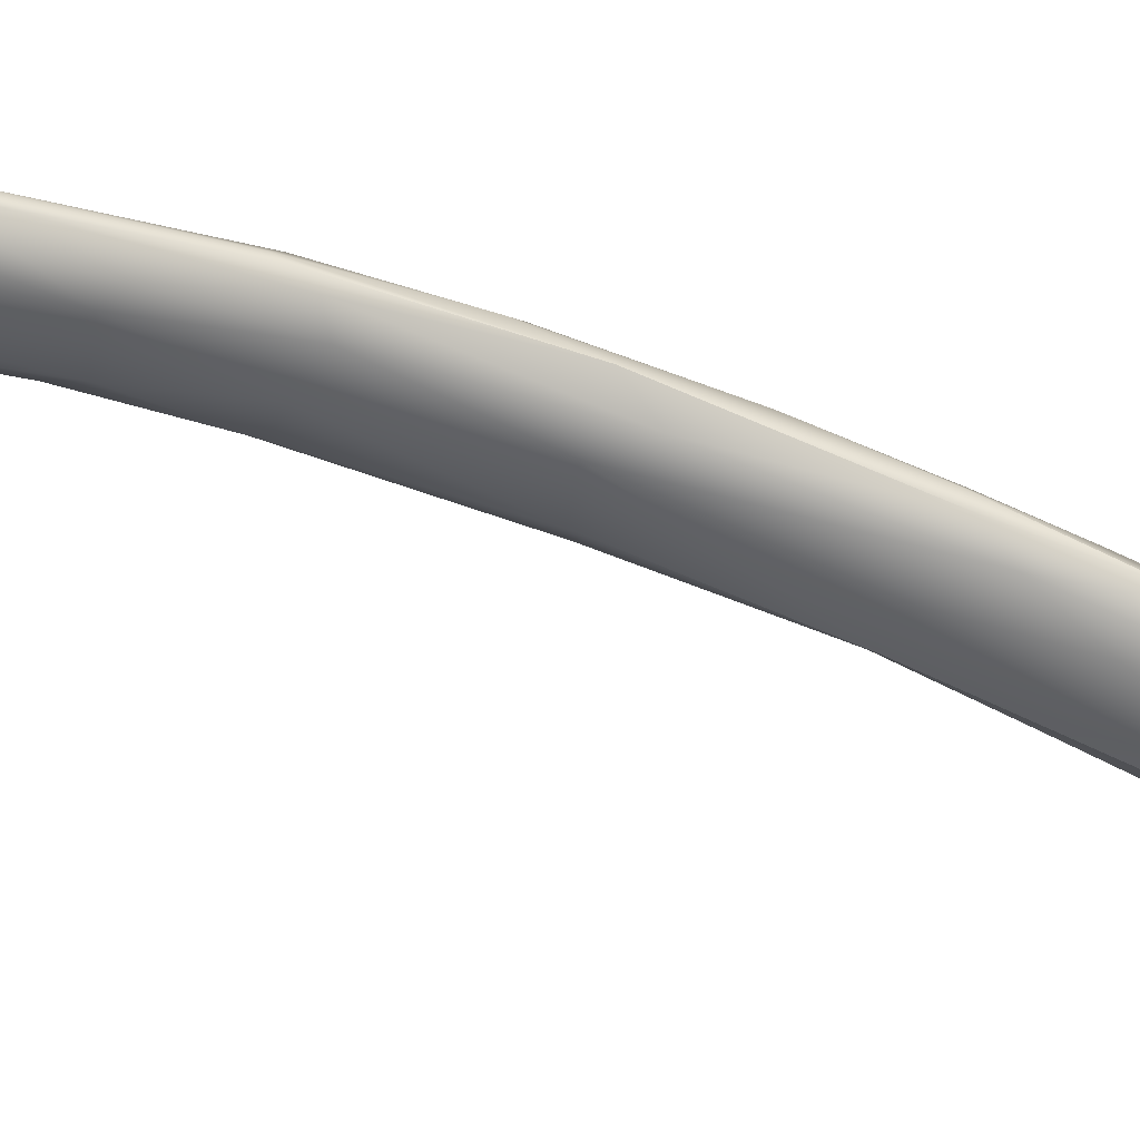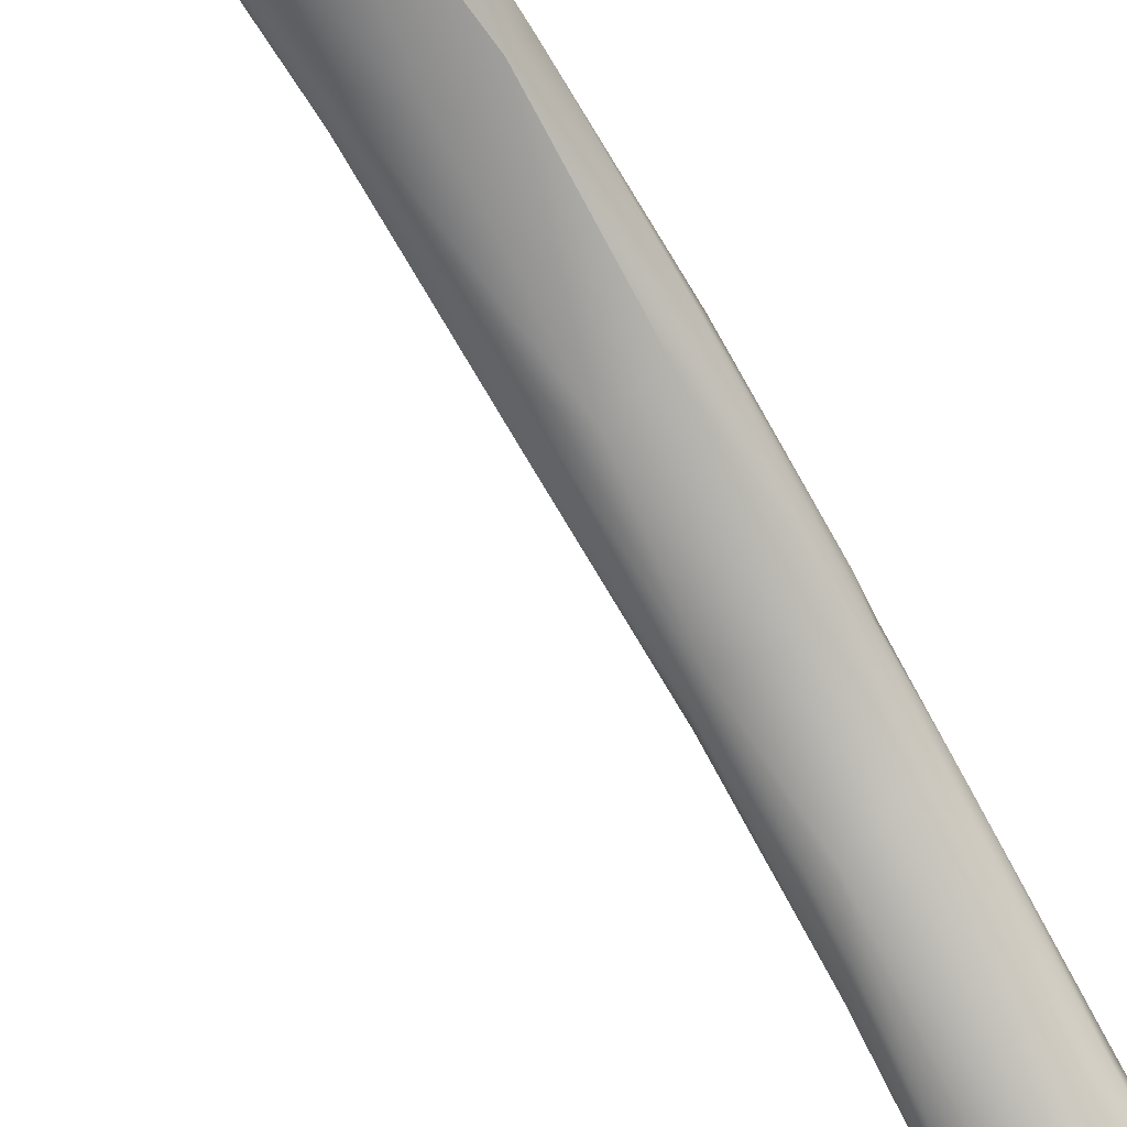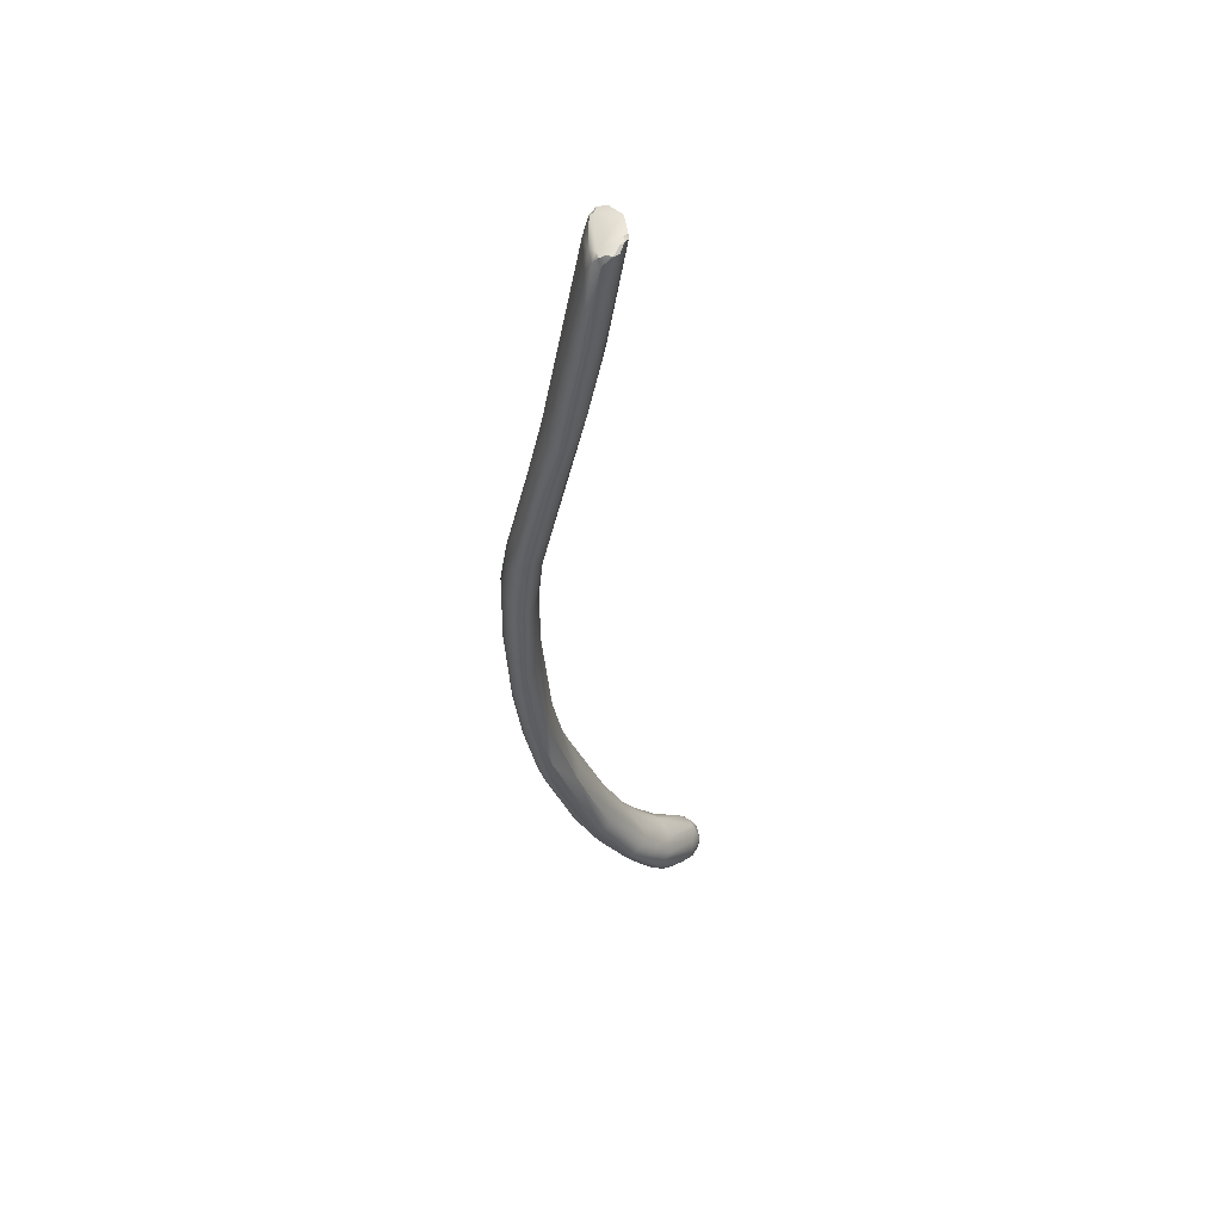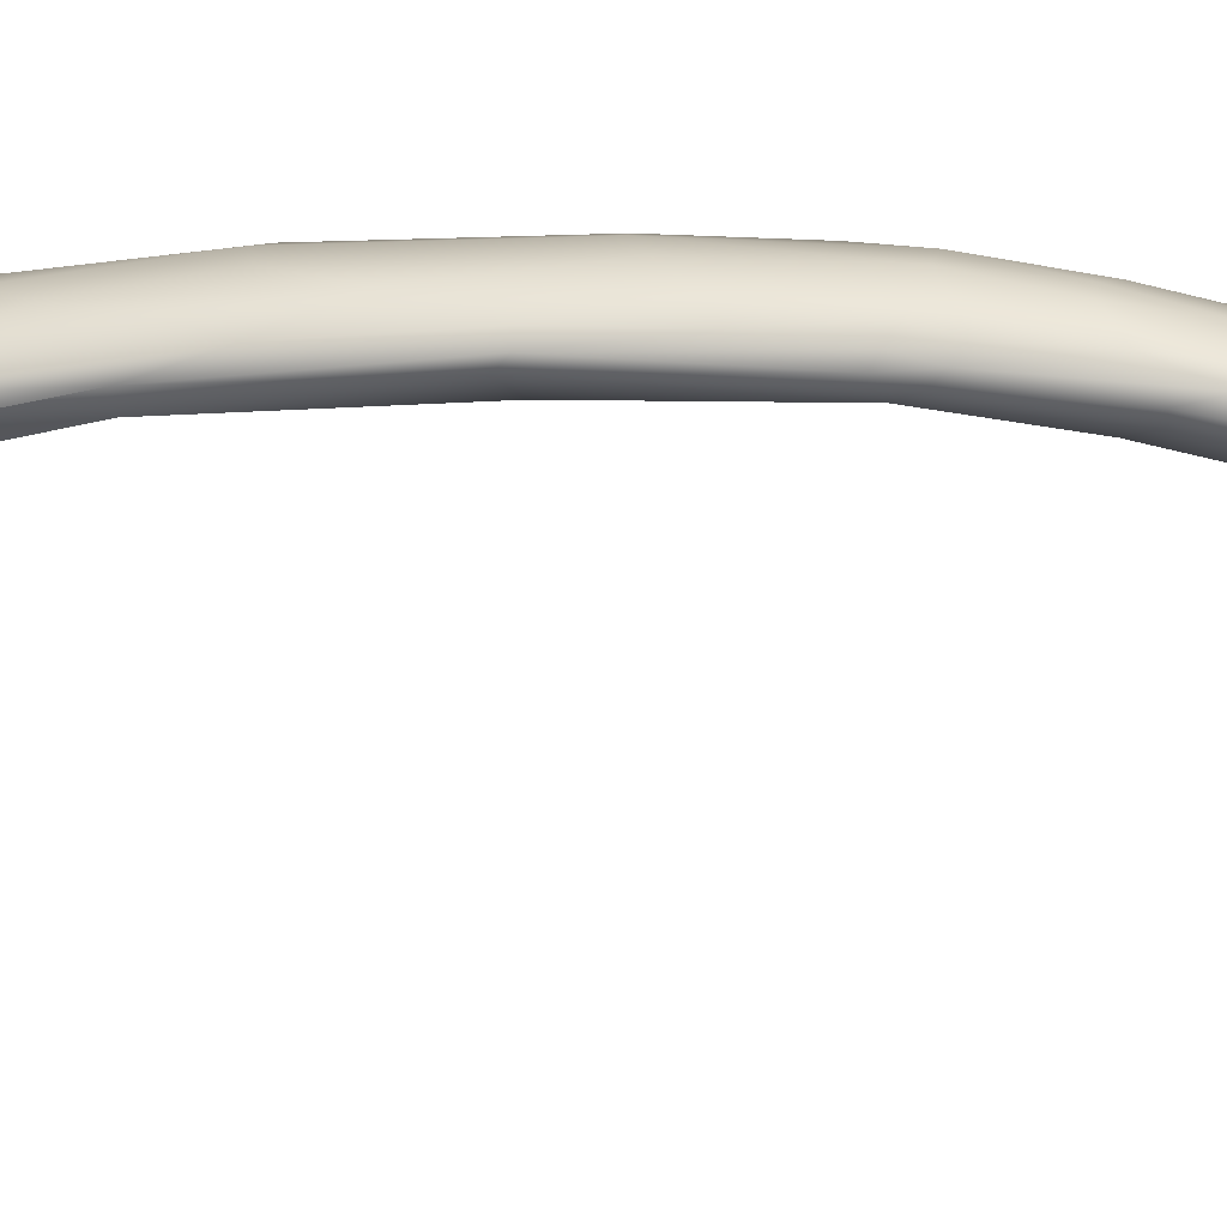
<metadata>
{"format":"obj","ext":"obj","renderer":"f3d","projection":"perspective","resolution":1024,"background":"white","views":[{"elev":-48.9,"azim":66.6,"up":"+Y"},{"elev":-72.4,"azim":-150.7,"up":"+Y"},{"elev":50.7,"azim":-94.7,"up":"+Z"},{"elev":21.7,"azim":-85.8,"up":"+Y"}]}
</metadata>
<code>
v -8.477 -94.21 1387
v -8.509 -94.57 1389
v -7.498 -95.94 1389
v -5.728 -96.12 1390
v -8.811 -91.91 1387
v -7.465 -90.04 1387
v -5.669 -88.58 1383
v -7.997 -92.99 1389
v -8.021 -91.35 1389
v -5.742 -91.13 1389
v -7.286 -91.97 1365
v -5.792 -93.97 1369
v -5.033 -97.16 1387
v -4.806 -97.21 1390
v -3.349 -98.19 1389
v -3.276 -97 1390
v -2.579 -98.08 1388
v -2.361 -98.2 1390
v -2.222 -97.16 1390
v -1.27 -98.23 1388
v -8.546 -86.93 1361
v -8.778 -90.02 1368
v -4.346 -89.53 1388
v -5.234 -89.17 1341
v -3.098 -93.27 1358
v 3.169 -97.89 1388
v 3.505 -97.75 1390
v 5.676 -96.79 1387
v 7.58 -94.7 1390
v -8.238 -82.96 1329
v -7.999 -81.56 1331
v -8.433 -85.94 1341
v -8.666 -84.24 1341
v -7.212 -86.97 1338
v -6.333 -83.78 1353
v 6.313 -91.63 1389
v 5.871 -88.97 1383
v 5.793 -90.5 1389
v 7.391 -90.45 1387
v 6.501 -92.68 1362
v 3.196 -94.31 1365
v 8.065 -94.36 1388
v -7.539 -79.82 1314
v -5.355 -82.32 1314
v -7.403 -82.37 1321
v 8.482 -92.4 1373
v 9.089 -90.72 1374
v 8.479 -93.51 1387
v 8.54 -92.24 1389
v 8.389 -91 1385
v -7.912 -78.37 1315
v -6.668 -77.4 1319
v -4.918 -78.67 1329
v -0.1333 -87.09 1325
v 6.515 -89.09 1342
v -4.106 -77.32 1287
v 5.052 -87.25 1329
v 8.143 -86.98 1338
v 8.987 -86.25 1351
v 8.648 -85.73 1354
v 8.496 -88.69 1352
v -7.952 -71.27 1276
v -7.831 -72.9 1275
v -8.278 -71.71 1271
v -7.927 -70.18 1272
v -7.048 -69.69 1277
v -7.971 -73.75 1291
v -7.067 -75.45 1291
v -7.622 -72.61 1295
v -0.0599 -77.56 1328
v 6.249 -79.82 1332
v -6.669 -70.21 1288
v -5.925 -71.19 1296
v -0.8364 -76.39 1273
v 7.164 -82.39 1312
v 8.718 -80.88 1313
v 8.901 -85.22 1335
v 9.096 -83.39 1333
v -8.322 -70.88 1248
v -8.057 -72.54 1246
v -7.405 -69.32 1248
v -7.518 -69.15 1262
v -6.518 -74.4 1272
v 6.577 -74.65 1308
v 9.25 -80.55 1318
v 8.065 -81.08 1332
v -4.952 -67.31 1259
v -6.455 -68.54 1273
v -4.843 -67.83 1276
v -0.9537 -66.67 1275
v -2.687 -68.21 1286
v 0.01716 -67.89 1286
v -1.365 -69.98 1296
v -8.02 -74.01 1221
v -4.667 -75.49 1248
v 3.426 -78.53 1290
v 6.109 -77.42 1288
v 6.409 -78.98 1297
v -7.47 -70.93 1230
v -4.484 -67.91 1238
v 5.212 -75.69 1272
v 8.663 -77.15 1300
v 8.86 -76.98 1308
v -1.33 -66.39 1256
v 2.516 -66.75 1275
v 5.652 -67.44 1269
v 3.123 -68.8 1288
v -7.55 -77.62 1200
v -7.314 -75.26 1204
v -7.473 -77.99 1205
v -5.564 -77.14 1221
v -5.579 -72.72 1208
v -2.766 -70.15 1215
v 2.585 -76.23 1250
v -5.435 -69.9 1224
v -0.8041 -67.86 1230
v 7.622 -68.53 1257
v 9.094 -70.58 1259
v 8.707 -71.84 1278
v 7.933 -73.88 1274
v 8.79 -72.55 1276
v 2.913 -66.47 1254
v 5.5 -67.2 1254
v 7.161 -69.22 1277
v -4.929 -81.72 1181
v -3.189 -85.21 1191
v -5.478 -77.07 1192
v -4.945 -74.91 1197
v -2.55 -75.39 1192
v 1.336 -78.67 1222
v -3.182 -73.79 1198
v 0.1564 -72.61 1201
v 0.9053 -70.38 1211
v 6.834 -75.27 1245
v 3.245 -67.96 1229
v 5.701 -68.55 1230
v 8.873 -70.73 1237
v 9.298 -72.26 1250
v -3.742 -91.37 1165
v -1.711 -94.35 1165
v -3.962 -89.87 1164
v -3.144 -88.46 1163
v -2.639 -83.11 1172
v -0.5885 -82.95 1171
v 0.9717 -85.99 1191
v 6.942 -82.75 1198
v 2.518 -76.94 1187
v 4.358 -81.23 1206
v 7.421 -80.16 1205
v 8.863 -78.53 1207
v 7.153 -78.14 1216
v 5.227 -71.6 1208
v 7.299 -73.2 1205
v 8.601 -73.7 1209
v 8.097 -71.37 1220
v 9.197 -75.54 1220
v 9.44 -73.3 1221
v 0.5224 -103.4 1148
v -1.158 -100.6 1145
v -1.066 -101.4 1146
v -2.342 -92.52 1156
v -1.466 -91.48 1156
v 2.278 -94.35 1170
v -1.943 -88.37 1161
v 0.4607 -90.15 1156
v 7.873 -81.31 1177
v 7.651 -76.72 1192
v 8.78 -81.23 1199
v 9.934 -77.97 1195
v 9.968 -77.59 1202
v 2.25 -109.1 1134
v 2.554 -108.3 1133
v 3.298 -111.6 1134
v 3.359 -111.8 1136
v 3.71 -109.1 1143
v 0.5288 -103.3 1139
v 0.5042 -106.2 1140
v -0.03196 -104.4 1140
v 1.59 -107.7 1142
v 4.121 -105.7 1149
v -0.1859 -99.23 1144
v 1.807 -100.2 1141
v 7.177 -100.9 1157
v 7.879 -92.79 1173
v 4.43 -89.14 1157
v 11.88 -87.99 1165
v 11.29 -90.73 1171
v 11.94 -87.63 1171
v 6.723 -84.72 1167
v 10.53 -82.81 1178
v 11.49 -85.13 1179
v 5.456 -114.1 1129
v 5.249 -114.4 1133
v 3.516 -110.8 1131
v 3.526 -107.4 1132
v 5.775 -113 1127
v 5.707 -111.1 1127
v 5.488 -113.8 1136
v 8.99 -113.4 1139
v 9.924 -108.4 1146
v 7.783 -105.9 1129
v 12.08 -104.8 1150
v 8.169 -99.92 1138
v 10.55 -98.62 1159
v 8.865 -92.26 1152
v 13.22 -92.91 1156
v 13.34 -96.21 1157
v 14.05 -95.75 1155
v 13.32 -91.72 1162
v 13.39 -93.71 1160
v 11.31 -88.65 1162
v 12.26 -121.7 1125
v 12.88 -121.7 1122
v 14.17 -121.7 1128
v 7.97 -113.5 1124
v 10.68 -116.8 1121
v 11.68 -115.1 1120
v 9.452 -118.1 1124
v 7.873 -110.9 1124
v 10.42 -112.6 1121
v 10.63 -111 1122
v 13.09 -110.9 1121
v 14.49 -111.4 1141
v 16.8 -109.2 1141
v 11.31 -105.2 1130
v 13.46 -103.9 1133
v 16.82 -105.3 1139
v 14.72 -103.1 1148
v 15.48 -100.9 1148
v 13.9 -120.5 1119
v 14.37 -119.5 1118
v 15.55 -122.3 1120
v 16 -120.5 1118
v 17.31 -122.4 1120
v 16.99 -121 1118
v 15.79 -123.8 1124
v 15.97 -123.7 1122
v 17.19 -124.2 1123
v 17.57 -124.1 1125
v 17.95 -124.1 1123
v 18.38 -124.3 1124
v 19.19 -124.1 1124
v 18.91 -123.2 1122
v 18.65 -122.8 1128
v 19.72 -122.1 1129
v 20.34 -123.7 1126
v 13.61 -116.5 1118
v 13.1 -113.2 1119
v 14.51 -114.9 1118
v 15.5 -113.4 1118
v 16.46 -117.8 1117
v 16.46 -116.4 1116
v 17.44 -118.1 1116
v 17.33 -116.5 1116
v 17.27 -115.6 1116
v 18.84 -118.5 1118
v 18.2 -115.8 1116
v 18.29 -114.8 1116
v 15.15 -108.2 1125
v 17.6 -108.4 1126
v 19.91 -109.7 1127
v 20.18 -110.4 1132
v 21.18 -123.2 1125
v 21.09 -121.3 1124
v 21.47 -123 1127
v 21.7 -121.5 1129
v 22.24 -121.7 1126
v 22.62 -121.8 1127
v 19.32 -116.6 1117
v 19.81 -115.1 1117
v 20.55 -116.5 1118
v 20.46 -115.2 1117
v 21.05 -114.6 1118
v 20.57 -113.7 1118
v 21.12 -113.7 1118
v 21.47 -113.9 1119
v 21.74 -118.6 1124
v 22.93 -120.1 1127
v 23.4 -119.7 1129
v 22.47 -119 1130
v 22.97 -116.7 1130
v 23.6 -117.8 1128
v 19.22 -112.7 1118
v 19.58 -111.5 1119
v 21.03 -112.9 1118
v 21.52 -112.9 1119
v 20.18 -110.5 1122
v 22.76 -113.3 1125
v 21.53 -111.6 1121
v 22.41 -112 1126
v 23.23 -113.9 1128
v -8.509 -94.57 1389
v -8.509 -94.57 1389
v -8.509 -94.57 1389
v -7.498 -95.94 1389
v -5.728 -96.12 1390
v -8.811 -91.91 1387
v -7.997 -92.99 1389
v -8.021 -91.35 1389
v -8.021 -91.35 1389
v -4.806 -97.21 1390
v -4.806 -97.21 1390
v -4.806 -97.21 1390
v -3.349 -98.19 1389
v -3.276 -97 1390
v -2.361 -98.2 1390
v -2.361 -98.2 1390
v 3.505 -97.75 1390
v 7.58 -94.7 1390
v 6.313 -91.63 1389
v 5.793 -90.5 1389
v 5.793 -90.5 1389
v 7.391 -90.45 1387
v 8.54 -92.24 1389
v 8.54 -92.24 1389
v -7.473 -77.99 1205
v -5.564 -77.14 1221
v -3.189 -85.21 1191
v 9.298 -72.26 1250
v 9.968 -77.59 1202
v 15.55 -122.3 1120
v 15.97 -123.7 1122
v 20.57 -113.7 1118
g grp1
f 22 1 5
f 3 1 22
f 1 2 5
f 292 8 297
f 293 4 298
f 2 1 3
f 296 294 295
f 10 298 4
f 3 12 13
f 12 25 13
f 14 3 13
f 296 295 301
f 297 9 6
f 7 21 6
f 6 23 7
f 297 8 9
f 299 298 10
f 300 10 6
f 23 6 10
f 32 34 11
f 34 24 11
f 3 11 12
f 11 24 12
f 24 25 12
f 22 11 3
f 13 15 14
f 302 304 16
f 305 4 303
f 13 25 15
f 305 10 4
f 25 17 15
f 18 15 17
f 304 306 16
f 305 307 19
f 305 19 10
f 25 20 17
f 17 20 18
f 18 20 27
f 308 19 307
f 27 20 26
f 308 10 19
f 21 31 33
f 35 21 7
f 32 11 22
f 22 21 33
f 22 33 32
f 297 6 21
f 22 5 21
f 37 7 23
f 38 23 10
f 24 54 25
f 54 41 25
f 25 41 20
f 41 26 20
f 26 41 28
f 28 27 26
f 28 29 27
f 36 10 308
f 308 309 36
f 28 42 29
f 46 42 28
f 43 45 30
f 34 30 45
f 32 33 30
f 30 33 31
f 34 32 30
f 53 31 35
f 44 24 34
f 24 44 54
f 35 31 21
f 311 37 23
f 38 10 36
f 39 312 310
f 60 37 313
f 37 311 313
f 49 36 309
f 50 313 314
f 315 39 310
f 313 50 60
f 53 35 70
f 70 35 7
f 54 57 41
f 40 41 55
f 41 40 28
f 46 28 40
f 42 46 48
f 43 68 44
f 51 43 30
f 30 31 51
f 43 44 45
f 45 44 34
f 56 54 44
f 46 61 47
f 48 314 42
f 42 314 29
f 47 314 48
f 50 314 47
f 46 47 48
f 52 69 51
f 43 67 68
f 52 51 31
f 51 67 43
f 53 70 93
f 52 31 53
f 37 70 7
f 57 55 41
f 40 55 61
f 46 40 61
f 74 56 83
f 44 68 56
f 96 54 56
f 96 57 54
f 71 37 86
f 61 55 58
f 86 60 78
f 61 58 77
f 78 60 59
f 61 77 59
f 77 78 59
f 60 86 37
f 60 47 59
f 60 50 47
f 59 47 61
f 64 65 79
f 64 80 63
f 79 80 64
f 62 63 67
f 64 62 65
f 72 66 62
f 66 72 89
f 62 64 63
f 62 66 65
f 65 66 88
f 83 63 80
f 62 69 72
f 69 62 67
f 67 63 68
f 63 83 68
f 83 56 68
f 67 51 69
f 69 73 72
f 52 73 69
f 73 52 53
f 71 70 37
f 90 89 91
f 91 89 72
f 73 91 72
f 91 73 93
f 93 73 53
f 96 56 74
f 98 75 96
f 75 57 96
f 75 58 55
f 58 75 76
f 98 76 75
f 98 102 76
f 76 102 85
f 75 55 57
f 77 58 76
f 76 85 77
f 77 85 78
f 87 100 81
f 87 81 82
f 81 79 82
f 65 82 79
f 88 82 65
f 83 80 95
f 74 83 95
f 87 82 88
f 70 71 84
f 71 86 84
f 86 103 84
f 103 85 102
f 103 86 78
f 78 85 103
f 89 87 88
f 104 87 90
f 104 90 122
f 122 90 105
f 66 89 88
f 87 89 90
f 91 93 92
f 90 91 92
f 90 92 105
f 92 93 107
f 92 107 105
f 93 70 107
f 70 84 107
f 80 94 111
f 79 99 94
f 94 80 79
f 111 95 80
f 317 114 95
f 114 74 95
f 101 96 74
f 74 114 101
f 101 97 96
f 96 97 98
f 100 115 99
f 81 99 79
f 99 81 100
f 116 100 104
f 104 100 87
f 120 102 97
f 84 103 124
f 124 103 119
f 102 98 97
f 121 119 103
f 102 121 103
f 122 105 106
f 106 105 124
f 107 124 105
f 84 124 107
f 127 125 108
f 109 127 108
f 110 108 139
f 128 127 109
f 128 109 112
f 108 110 94
f 109 108 94
f 316 139 126
f 94 316 111
f 111 316 126
f 114 317 130
f 130 317 318
f 109 99 112
f 112 99 115
f 112 115 113
f 131 112 113
f 94 99 109
f 151 134 114
f 101 114 134
f 101 134 120
f 100 113 115
f 113 100 116
f 136 135 122
f 116 104 122
f 135 116 122
f 123 117 136
f 117 137 136
f 137 117 118
f 118 119 138
f 121 120 319
f 138 119 121
f 119 118 124
f 120 97 101
f 120 121 102
f 122 106 123
f 123 106 117
f 118 117 124
f 106 124 117
f 108 125 141
f 141 139 108
f 140 126 139
f 143 125 127
f 143 127 129
f 127 128 129
f 129 128 131
f 131 128 112
f 145 148 318
f 148 151 130
f 318 148 130
f 129 131 132
f 129 132 147
f 132 131 113
f 152 147 132
f 133 132 113
f 152 132 133
f 113 116 133
f 133 116 135
f 133 135 152
f 114 130 151
f 156 319 134
f 134 319 120
f 152 135 136
f 155 136 137
f 136 122 123
f 137 118 138
f 141 161 159
f 161 141 142
f 159 139 141
f 125 142 141
f 125 143 142
f 164 142 143
f 143 144 164
f 140 163 318
f 145 163 146
f 163 145 318
f 129 144 143
f 145 146 148
f 129 147 144
f 146 149 148
f 146 150 149
f 168 150 146
f 148 149 151
f 149 150 151
f 156 151 150
f 152 167 147
f 167 152 153
f 153 169 167
f 154 169 153
f 152 154 153
f 154 157 170
f 320 157 156
f 136 155 152
f 152 155 154
f 155 157 154
f 157 155 137
f 156 134 151
f 156 157 138
f 138 157 137
f 158 180 140
f 159 161 181
f 181 161 162
f 160 140 139
f 160 139 159
f 140 160 158
f 163 140 180
f 184 163 180
f 162 165 182
f 162 161 142
f 162 164 165
f 184 146 163
f 162 142 164
f 144 165 164
f 185 165 144
f 167 166 147
f 187 191 320
f 187 168 146
f 187 320 168
f 190 166 167
f 320 150 168
f 190 167 169
f 150 320 156
f 170 191 169
f 154 170 169
f 172 197 194
f 172 194 171
f 178 171 177
f 174 198 179
f 174 177 173
f 179 177 174
f 171 178 172
f 173 193 174
f 174 193 198
f 177 171 173
f 179 198 175
f 199 180 175
f 199 175 198
f 178 159 176
f 176 159 181
f 176 181 182
f 176 172 178
f 172 176 195
f 178 160 159
f 179 160 177
f 179 158 160
f 160 178 177
f 179 175 158
f 180 158 175
f 183 180 200
f 182 181 162
f 201 182 203
f 184 180 183
f 204 184 183
f 182 165 203
f 185 203 165
f 205 203 185
f 204 207 184
f 207 187 184
f 187 207 210
f 144 189 185
f 189 205 185
f 205 211 226
f 189 211 205
f 187 188 191
f 187 146 184
f 189 144 147
f 189 147 166
f 166 211 189
f 166 190 211
f 211 190 186
f 188 186 191
f 191 186 190
f 191 190 169
f 215 216 218
f 193 192 212
f 218 192 196
f 218 212 192
f 218 196 215
f 214 199 198
f 171 194 173
f 172 195 197
f 195 176 182
f 173 192 193
f 194 192 173
f 194 196 192
f 196 194 197
f 197 215 196
f 197 219 215
f 197 195 219
f 201 219 195
f 195 182 201
f 180 199 200
f 200 223 202
f 225 222 201
f 225 201 203
f 203 205 226
f 206 208 229
f 202 183 200
f 202 204 183
f 228 204 202
f 229 208 207
f 188 187 210
f 188 210 209
f 208 209 210
f 208 206 209
f 209 206 186
f 209 186 188
f 207 208 210
f 211 186 206
f 226 211 206
f 218 216 213
f 193 212 198
f 214 198 212
f 212 218 213
f 215 219 220
f 216 230 213
f 217 215 220
f 217 216 215
f 230 216 231
f 247 231 216
f 247 216 217
f 217 220 248
f 219 201 221
f 201 222 221
f 220 219 221
f 248 220 221
f 259 284 222
f 248 221 222
f 259 222 225
f 223 200 199
f 281 227 224
f 259 225 226
f 225 203 226
f 262 227 281
f 202 223 224
f 224 228 202
f 224 227 229
f 224 229 228
f 228 207 204
f 227 206 229
f 228 229 207
f 206 227 226
f 232 230 233
f 232 213 230
f 233 230 231
f 213 232 237
f 321 235 234
f 233 235 321
f 235 256 234
f 212 213 237
f 236 212 237
f 236 214 212
f 237 238 236
f 238 239 236
f 239 214 236
f 214 239 244
f 321 234 322
f 234 240 322
f 322 240 238
f 240 241 238
f 238 241 239
f 241 246 239
f 244 239 246
f 243 242 240
f 240 242 241
f 241 242 246
f 256 243 234
f 234 243 240
f 243 263 242
f 242 263 246
f 243 264 263
f 271 243 256
f 199 214 244
f 245 244 246
f 244 245 199
f 265 246 263
f 265 245 246
f 245 265 266
f 217 249 247
f 248 249 217
f 250 249 248
f 248 222 250
f 233 231 251
f 251 231 247
f 252 251 247
f 249 252 247
f 255 252 249
f 235 233 253
f 253 233 251
f 253 251 254
f 254 251 252
f 254 252 255
f 250 255 249
f 283 250 222
f 235 253 256
f 257 253 254
f 257 254 255
f 257 255 258
f 258 255 250
f 253 257 269
f 253 269 256
f 270 269 257
f 258 270 257
f 258 250 283
f 199 245 223
f 266 223 245
f 280 223 266
f 223 280 224
f 280 281 224
f 283 222 284
f 284 259 287
f 260 259 226
f 226 261 260
f 287 259 260
f 261 287 260
f 261 262 290
f 226 227 261
f 262 261 227
f 268 263 267
f 243 271 264
f 267 263 264
f 267 264 278
f 265 263 268
f 268 266 265
f 279 266 268
f 268 267 278
f 268 278 279
f 271 256 269
f 272 271 269
f 269 270 272
f 258 283 274
f 271 272 273
f 271 273 277
f 277 273 276
f 323 272 270
f 258 274 270
f 272 323 273
f 273 323 275
f 273 275 276
f 277 276 288
f 323 285 275
f 275 285 276
f 276 285 286
f 276 286 288
f 264 277 278
f 264 271 277
f 278 277 288
f 266 279 280
f 279 278 282
f 281 280 279
f 278 288 282
f 282 288 291
f 282 291 281
f 279 282 281
f 283 285 274
f 285 283 284
f 289 284 287
f 286 285 289
f 286 289 288
f 284 289 285
f 261 289 287
f 288 289 290
f 288 290 291
f 261 290 289
f 262 291 290
f 291 262 281

</code>
